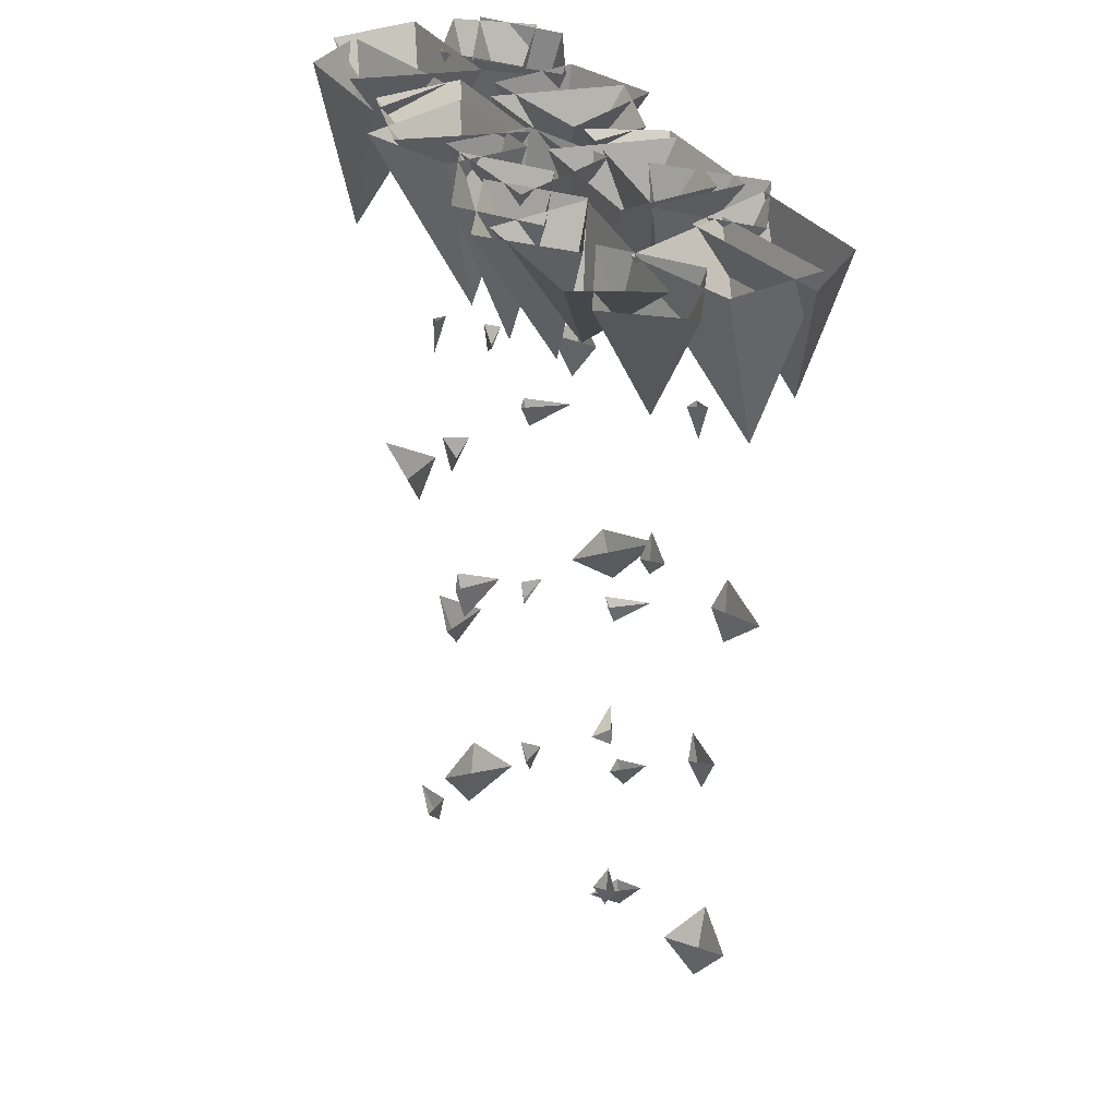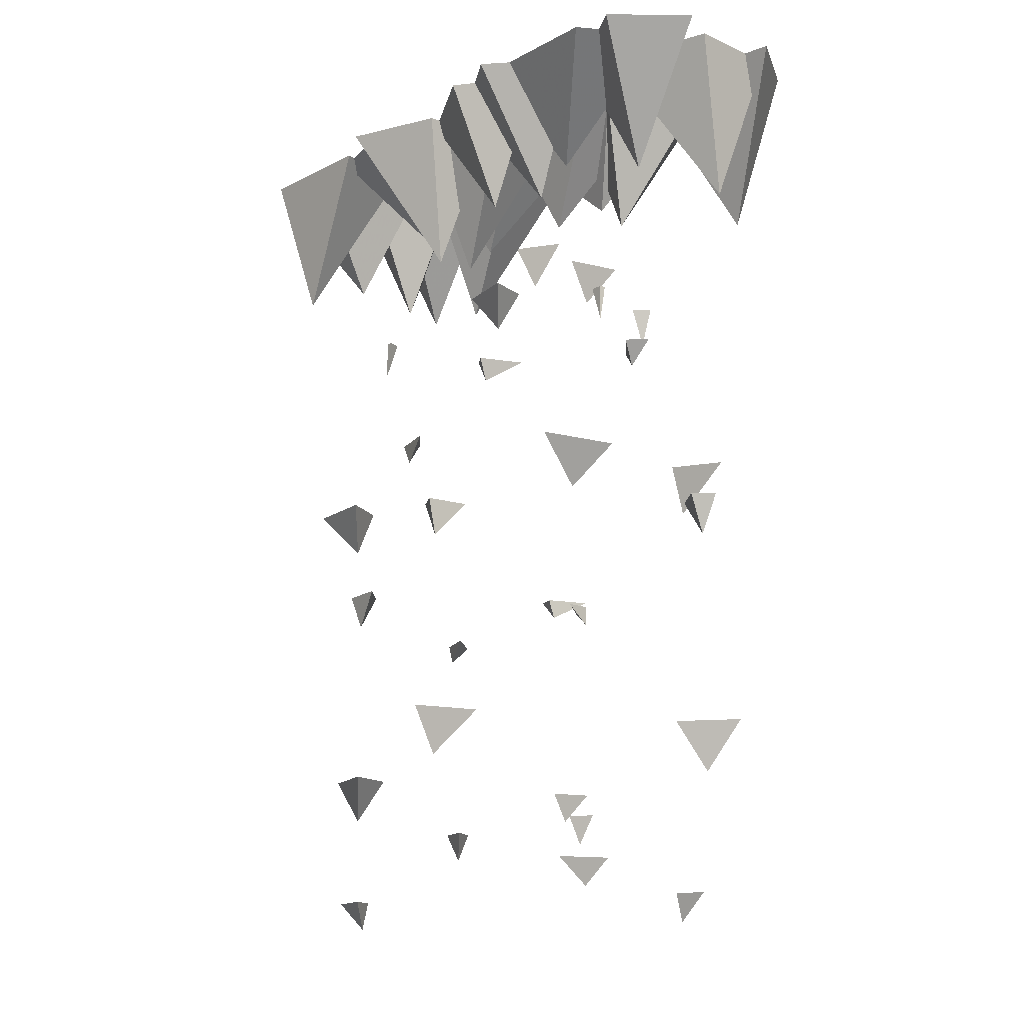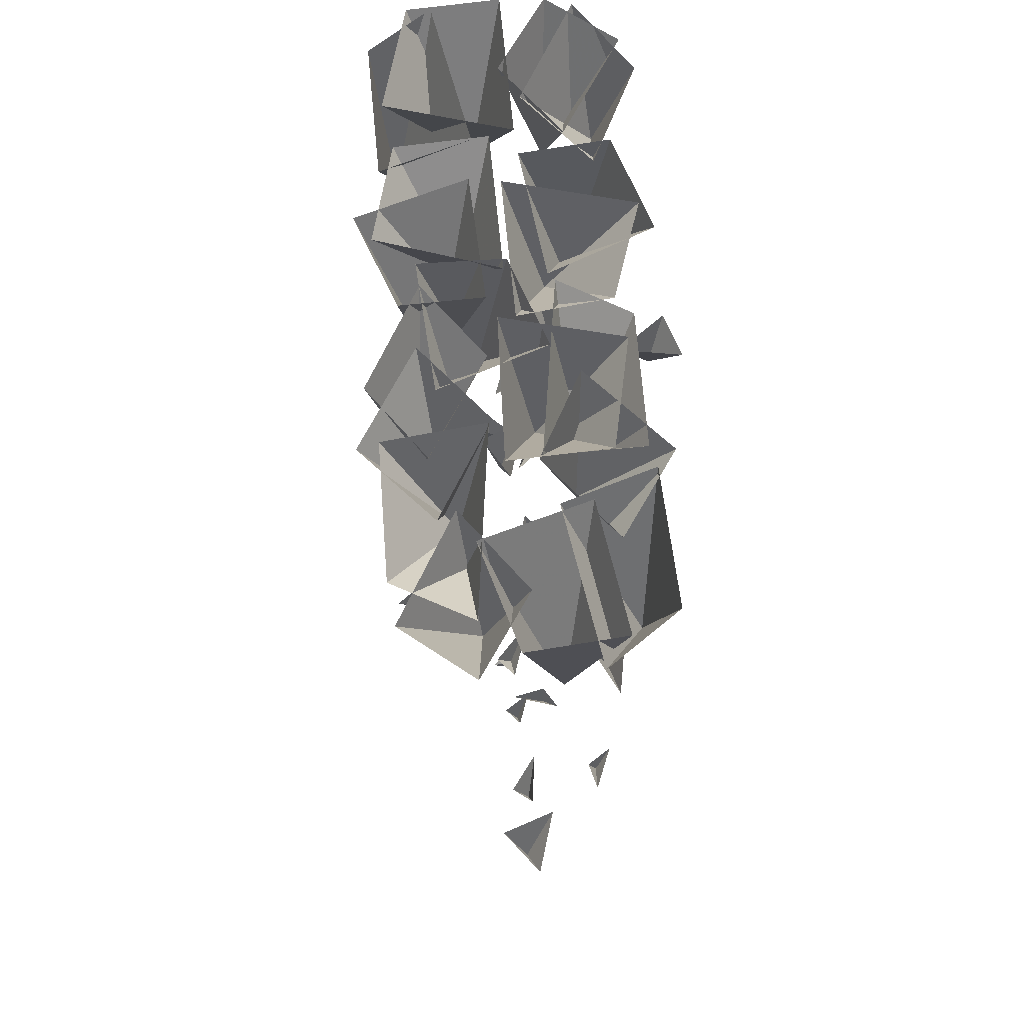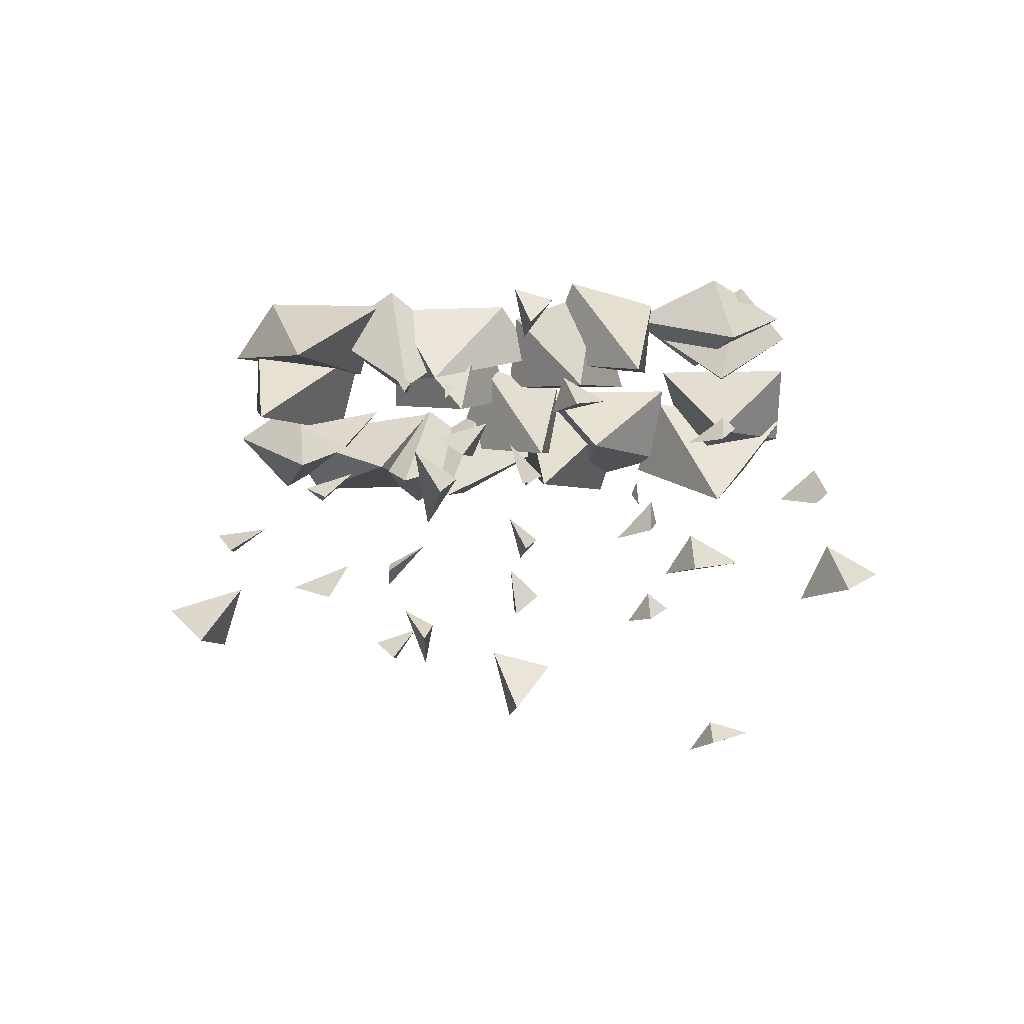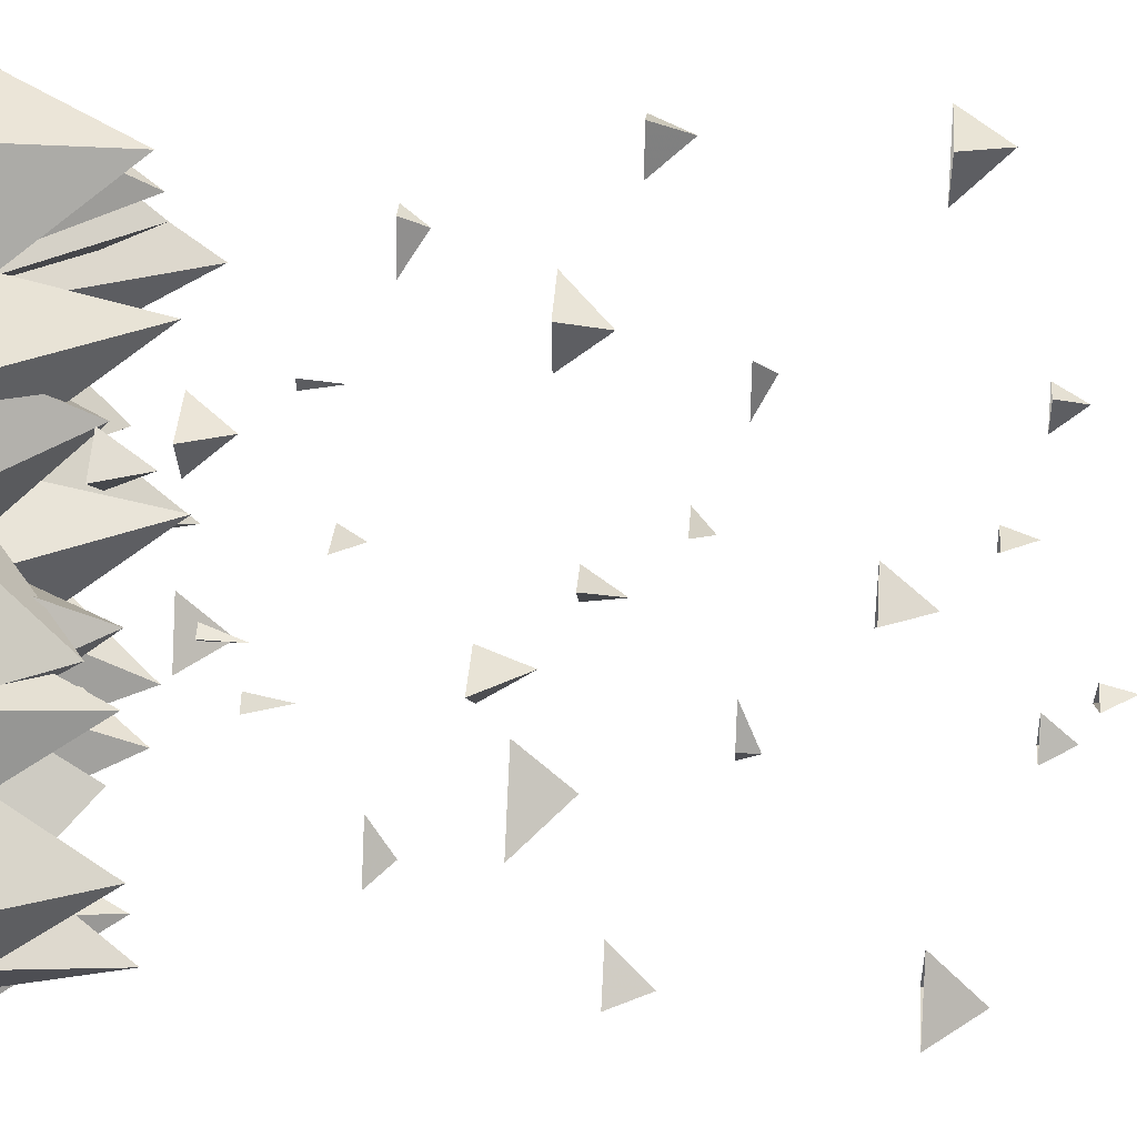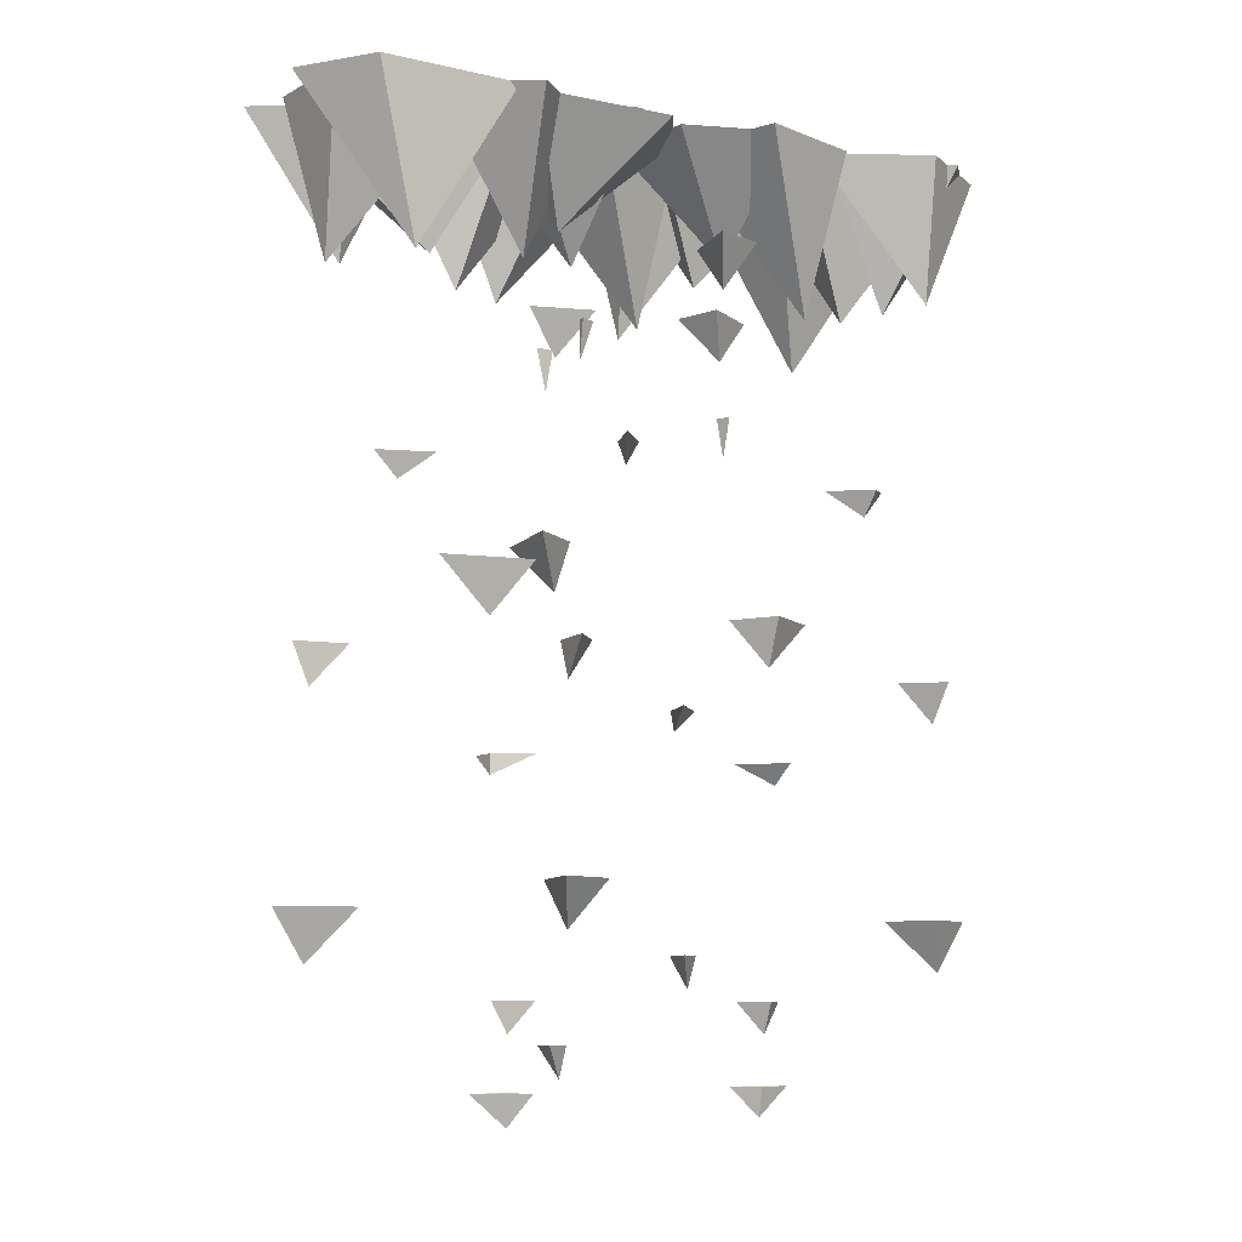
<metadata>
{"format":"obj","ext":"obj","renderer":"f3d","projection":"perspective","resolution":1024,"background":"white","views":[{"elev":32.9,"azim":-159.3,"up":"+Y"},{"elev":-13.6,"azim":-171.7,"up":"+Y"},{"elev":65.7,"azim":-136.5,"up":"+Y"},{"elev":-69.2,"azim":-40.4,"up":"+Y"},{"elev":35.7,"azim":-85.7,"up":"+Z"},{"elev":-9.0,"azim":-71.4,"up":"+Y"}]}
</metadata>
<code>
v -0.3125 -0.7656 -0.09375
v -0.3828 -0.6875 -0.1406
v -0.2969 -0.6875 -0.1172
v -0.2969 -0.6875 -0.03125
v -0.3594 -0.8594 -0.3438
v -0.3281 -0.7969 -0.2969
v -0.3828 -0.7969 -0.3594
v -0.3438 -0.7969 -0.3672
v -0.1484 -0.9688 -0.1562
v -0.1484 -0.9375 -0.1562
v -0.125 -0.9375 -0.1875
v -0.125 -0.9375 -0.09375
v -0.3594 -1.242 -0.3438
v -0.4141 -1.164 -0.3672
v -0.3125 -1.164 -0.3594
v -0.3516 -1.164 -0.2656
v -0.1328 -1.336 -0.1328
v -0.125 -1.289 -0.09375
v -0.1562 -1.289 -0.1484
v -0.1172 -1.289 -0.1484
v -0.2969 -1.461 -0.07031
v -0.3359 -1.414 -0.1094
v -0.2891 -1.414 -0.08594
v -0.2969 -1.414 -0.03125
v -0.4219 -0.2656 -0.1641
v -0.5 -0.007812 -0.1875
v -0.4844 -0.007812 -0.3281
v -0.2656 -0.007812 -0.1875
v -0.3281 -0.007812 -0.04688
v -0.08594 -0.2266 -0.2422
v 0.007812 -0.007812 -0.3281
v 0.0625 -0.007812 -0.1484
v -0.1016 -0.007812 -0.1562
v -0.1562 -0.007812 -0.3281
v -0.1719 -0.1797 -0.04688
v -0.1328 -0.007812 0.1172
v -0.2969 -0.007812 -0.03125
v -0.1953 -0.007812 -0.1484
v -0.007812 -0.007812 0.07812
v -0.05469 -0.3359 -0.09375
v -0.1016 -0.2656 -0.1172
v -0.02344 -0.2656 -0.1016
v -0.04688 -0.2656 -0.03125
v -0.2422 -0.4375 -0.03906
v -0.2344 -0.375 -0.03125
v -0.2578 -0.375 -0.04688
v -0.2266 -0.375 -0.05469
v -0.2422 -0.5469 -0.2656
v -0.2734 -0.5078 -0.2891
v -0.2344 -0.5078 -0.2891
v -0.2266 -0.5078 -0.2109
v 0.1719 -0.1797 0.05469
v 0.3359 -0.007812 0.07812
v 0.2422 -0.007812 0.1953
v 0.0625 -0.007812 0.03906
v 0.2422 -0.007812 -0.0625
v 0.2188 -0.2266 0.4141
v 0.09375 -0.007812 0.2734
v 0.2578 -0.007812 0.2812
v 0.3203 -0.007812 0.4688
v 0.1641 -0.007812 0.4453
v 0.1094 -0.2656 0.25
v 0.1016 -0.007812 0.3203
v -0.05469 -0.007812 0.25
v 0.007812 -0.007812 0.07812
v 0.1875 -0.007812 0.2031
v 0.04688 -0.3359 0.1328
v 0.1016 -0.2656 0.1562
v 0.007812 -0.2656 0.1406
v 0.03906 -0.2656 0.07031
v 0.25 -0.4375 0.07812
v 0.2422 -0.375 0.07031
v 0.25 -0.375 0.07812
v 0.2344 -0.375 0.09375
v 0.25 -0.5469 0.3047
v 0.2656 -0.5078 0.3281
v 0.2344 -0.5078 0.3281
v 0.2188 -0.5078 0.25
v 0.3125 -0.7656 0.1328
v 0.3906 -0.6875 0.1719
v 0.2891 -0.6875 0.1562
v 0.3047 -0.6875 0.07031
v 0.3594 -0.8594 0.3828
v 0.3281 -0.7969 0.3359
v 0.3828 -0.7969 0.3984
v 0.3359 -0.7969 0.4141
v 0.1406 -0.9688 0.1875
v 0.1484 -0.9375 0.1953
v 0.1172 -0.9375 0.2188
v 0.1172 -0.9375 0.1328
v 0.3594 -1.242 0.3828
v 0.4062 -1.164 0.4141
v 0.3125 -1.164 0.3984
v 0.3438 -1.164 0.3047
v 0.125 -1.336 0.1719
v 0.1172 -1.289 0.1328
v 0.1484 -1.289 0.1875
v 0.1094 -1.289 0.1875
v 0.2891 -1.461 0.1172
v 0.3359 -1.414 0.1484
v 0.2812 -1.414 0.125
v 0.2891 -1.414 0.07031
v 0.3359 -0.2109 0.25
v 0.5 0 0.2734
v 0.4062 0 0.3906
v 0.2188 0 0.2266
v 0.3984 0 0.1172
v 0.07812 -0.2656 -0.007812
v 0.07031 -0.007812 0.05469
v -0.07812 -0.007812 -0.007812
v -0.007812 -0.007812 -0.1797
v 0.1641 -0.007812 -0.04688
v -0.2656 -0.2266 -0.3516
v -0.3672 -0.007812 -0.4609
v -0.2266 -0.007812 -0.4844
v -0.1641 -0.007812 -0.2969
v -0.3281 -0.007812 -0.3125
v 0.4141 -0.2656 0.1484
v 0.4922 -0.007812 0.1797
v 0.4766 -0.007812 0.3047
v 0.2578 -0.007812 0.1719
v 0.3203 -0.007812 0.03125
v -0.2109 -0.2266 -0.08594
v -0.3281 -0.007812 -0.007812
v -0.3672 -0.007812 -0.1641
v -0.1953 -0.007812 -0.1562
v -0.1406 -0.007812 -0.007812
v -0.1328 -0.1797 -0.2656
v -0.1719 -0.007812 -0.4453
v -0.007812 -0.007812 -0.2969
v -0.1016 -0.007812 -0.1641
v -0.3047 -0.007812 -0.3984
v 0.0625 -0.1797 0.1328
v -0.09375 -0.007812 0.1172
v -0.007812 -0.007812 -0.007812
v 0.1719 -0.007812 0.1484
v -0.007812 -0.007812 0.2656
v 0 -0.2266 -0.2109
v 0.1328 -0.007812 -0.07031
v -0.02344 -0.007812 -0.08594
v -0.07812 -0.007812 -0.2656
v 0.07031 -0.007812 -0.25
v 0.125 -0.2656 -0.05469
v 0.1328 -0.007812 -0.1172
v 0.2891 -0.007812 -0.05469
v 0.2109 -0.007812 0.1172
v 0.04688 -0.007812 -0.01562
v -0.09375 -0.2109 -0.05469
v -0.2656 0 -0.07031
v -0.1641 0 -0.1953
v 0.007812 0 -0.03125
v -0.1562 0 0.07812
v -0.3984 -0.2656 -0.3125
v -0.3828 -0.007812 -0.3906
v -0.2188 -0.007812 -0.3125
v -0.2969 -0.007812 -0.1484
v -0.4766 -0.007812 -0.2656
v 0.2578 -0.2266 0.3359
v 0.3594 -0.007812 0.4453
v 0.2188 -0.007812 0.4688
v 0.1641 -0.007812 0.2812
v 0.3203 -0.007812 0.2969
v -0.1172 -0.2734 0.1875
v -0.09375 -0.2031 0.1406
v -0.1016 -0.2031 0.2344
v -0.1719 -0.2031 0.2031
v -0.1641 -0.375 -0.01562
v -0.1719 -0.3125 -0.007812
v -0.1641 -0.3125 -0.01562
v -0.1484 -0.3125 0
v 0.04688 -0.4844 -0.01562
v 0.05469 -0.4453 -0.03125
v 0.0625 -0.4453 0
v -0.01562 -0.4453 0.007812
v -0.1172 -0.7031 -0.07031
v -0.07812 -0.625 -0.1562
v -0.09375 -0.625 -0.05469
v -0.1875 -0.625 -0.0625
v 0.1172 -0.7969 -0.1328
v 0.07031 -0.7344 -0.09375
v 0.125 -0.7344 -0.1484
v 0.1406 -0.7344 -0.1016
v -0.0625 -0.9062 0.09375
v -0.05469 -0.875 0.08594
v -0.03906 -0.875 0.1172
v -0.1172 -0.875 0.125
v 0.1172 -1.18 -0.1328
v 0.1406 -1.102 -0.1797
v 0.1328 -1.102 -0.07031
v 0.04688 -1.102 -0.1094
v -0.07812 -1.273 0.1172
v -0.1172 -1.227 0.125
v -0.0625 -1.227 0.08594
v -0.0625 -1.227 0.125
v -0.1328 -1.398 -0.05469
v -0.09375 -1.352 -0.1016
v -0.125 -1.352 -0.04688
v -0.1719 -1.352 -0.05469
f 1 2 3
f 1 3 4
f 1 4 2
f 13 14 15
f 13 15 16
f 13 16 14
f 40 41 42
f 40 42 43
f 40 43 41
f 67 68 69
f 67 69 70
f 67 70 68
f 79 80 81
f 79 81 82
f 79 82 80
f 91 92 93
f 91 93 94
f 91 94 92
f 163 164 165
f 163 165 166
f 163 166 164
f 175 176 177
f 175 177 178
f 175 178 176
f 187 188 189
f 187 189 190
f 187 190 188
f 5 6 7
f 5 7 8
f 5 8 6
f 17 18 19
f 17 19 20
f 17 20 18
f 44 45 46
f 44 46 47
f 44 47 45
f 71 72 73
f 71 73 74
f 71 74 72
f 83 84 85
f 83 85 86
f 83 86 84
f 95 96 97
f 95 97 98
f 95 98 96
f 167 168 169
f 167 169 170
f 167 170 168
f 179 180 181
f 179 181 182
f 179 182 180
f 191 192 193
f 191 193 194
f 191 194 192
f 9 10 11
f 9 11 12
f 9 12 10
f 21 22 23
f 21 23 24
f 21 24 22
f 48 49 50
f 48 50 51
f 48 51 49
f 75 76 77
f 75 77 78
f 75 78 76
f 87 88 89
f 87 89 90
f 87 90 88
f 99 100 101
f 99 101 102
f 99 102 100
f 171 172 173
f 171 173 174
f 171 174 172
f 183 184 185
f 183 185 186
f 183 186 184
f 195 196 197
f 195 197 198
f 195 198 196
f 25 26 27
f 25 27 28
f 25 28 29
f 25 29 26
f 30 31 32
f 30 32 33
f 30 33 34
f 30 34 31
f 35 36 37
f 35 37 38
f 35 38 39
f 35 39 36
f 118 119 120
f 118 120 121
f 118 121 122
f 118 122 119
f 123 124 125
f 123 125 126
f 123 126 127
f 123 127 124
f 128 129 130
f 128 130 131
f 128 131 132
f 128 132 129
f 52 53 54
f 52 54 55
f 52 55 56
f 52 56 53
f 57 58 59
f 57 59 60
f 57 60 61
f 57 61 58
f 62 63 64
f 62 64 65
f 62 65 66
f 62 66 63
f 103 104 105
f 103 105 106
f 103 106 107
f 103 107 104
f 108 109 110
f 108 110 111
f 108 111 112
f 108 112 109
f 113 114 115
f 113 115 116
f 113 116 117
f 113 117 114
f 133 134 135
f 133 135 136
f 133 136 137
f 133 137 134
f 138 139 140
f 138 140 141
f 138 141 142
f 138 142 139
f 143 144 145
f 143 145 146
f 143 146 147
f 143 147 144
f 148 149 150
f 148 150 151
f 148 151 152
f 148 152 149
f 153 154 155
f 153 155 156
f 153 156 157
f 153 157 154
f 158 159 160
f 158 160 161
f 158 161 162
f 158 162 159

</code>
